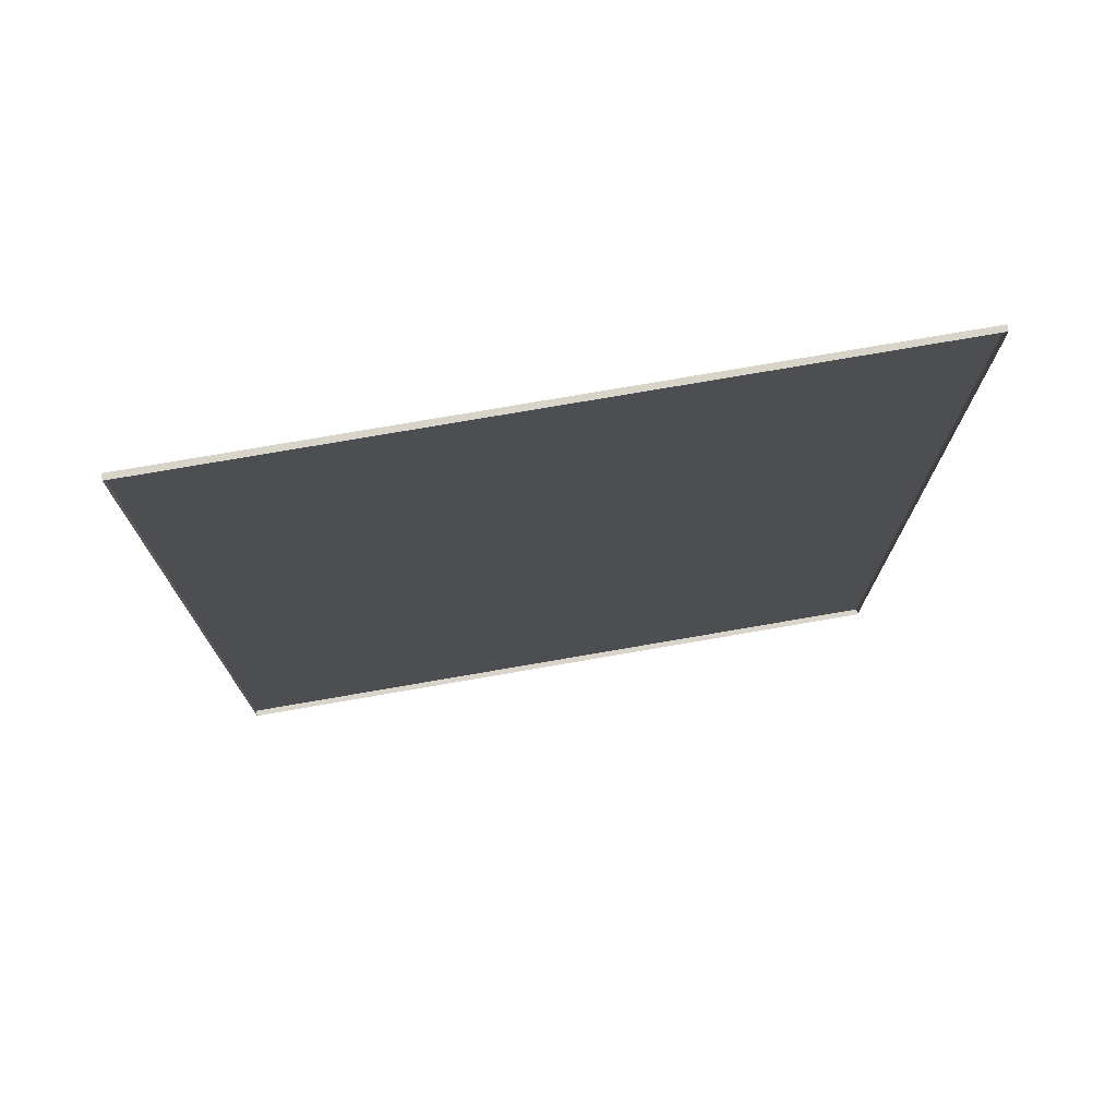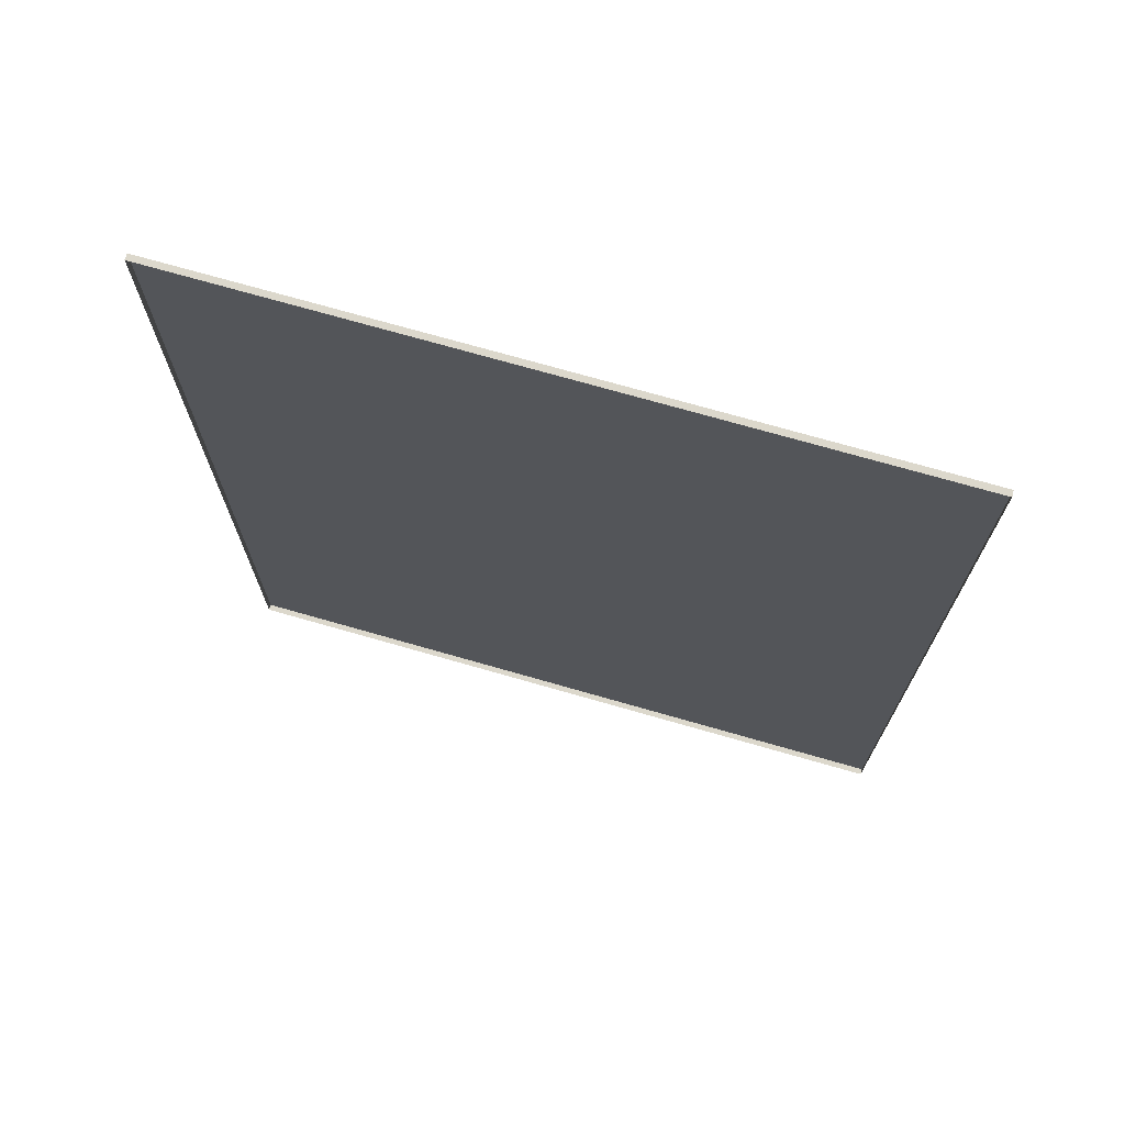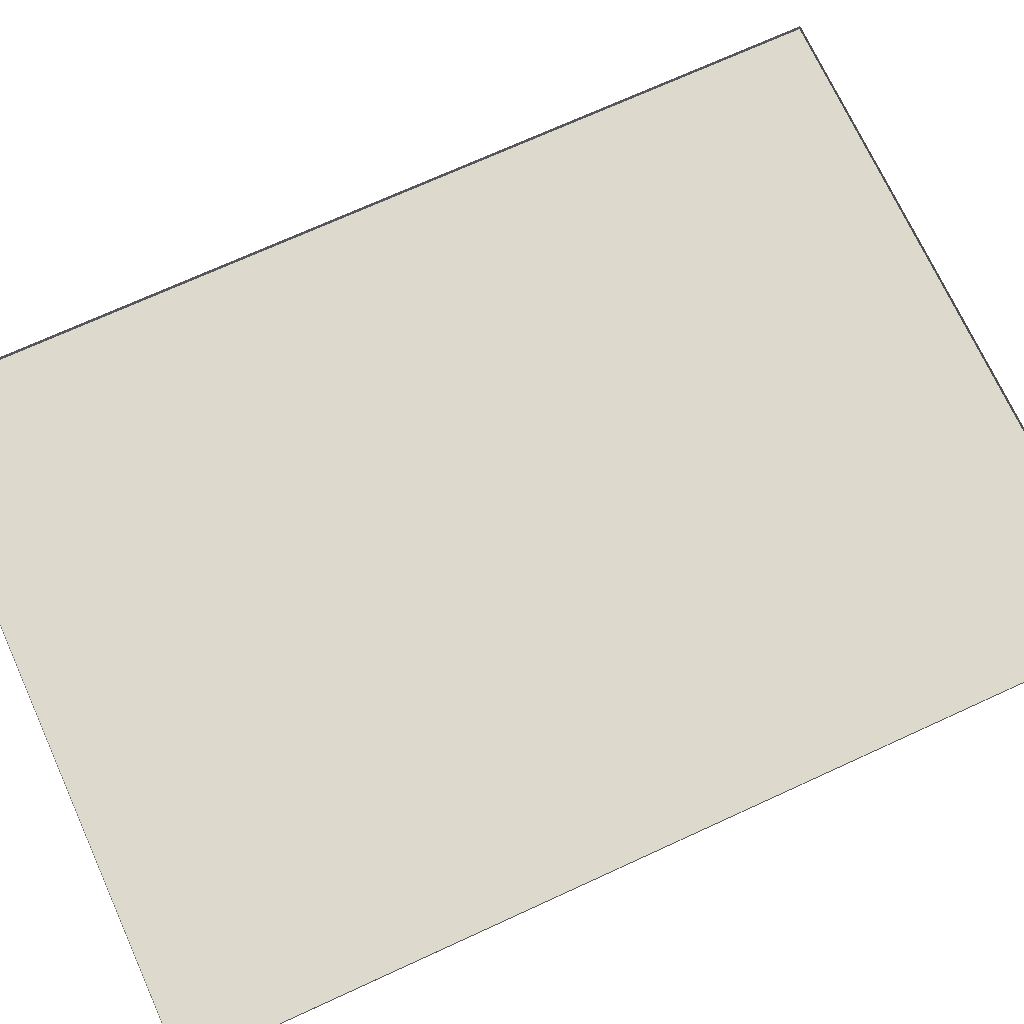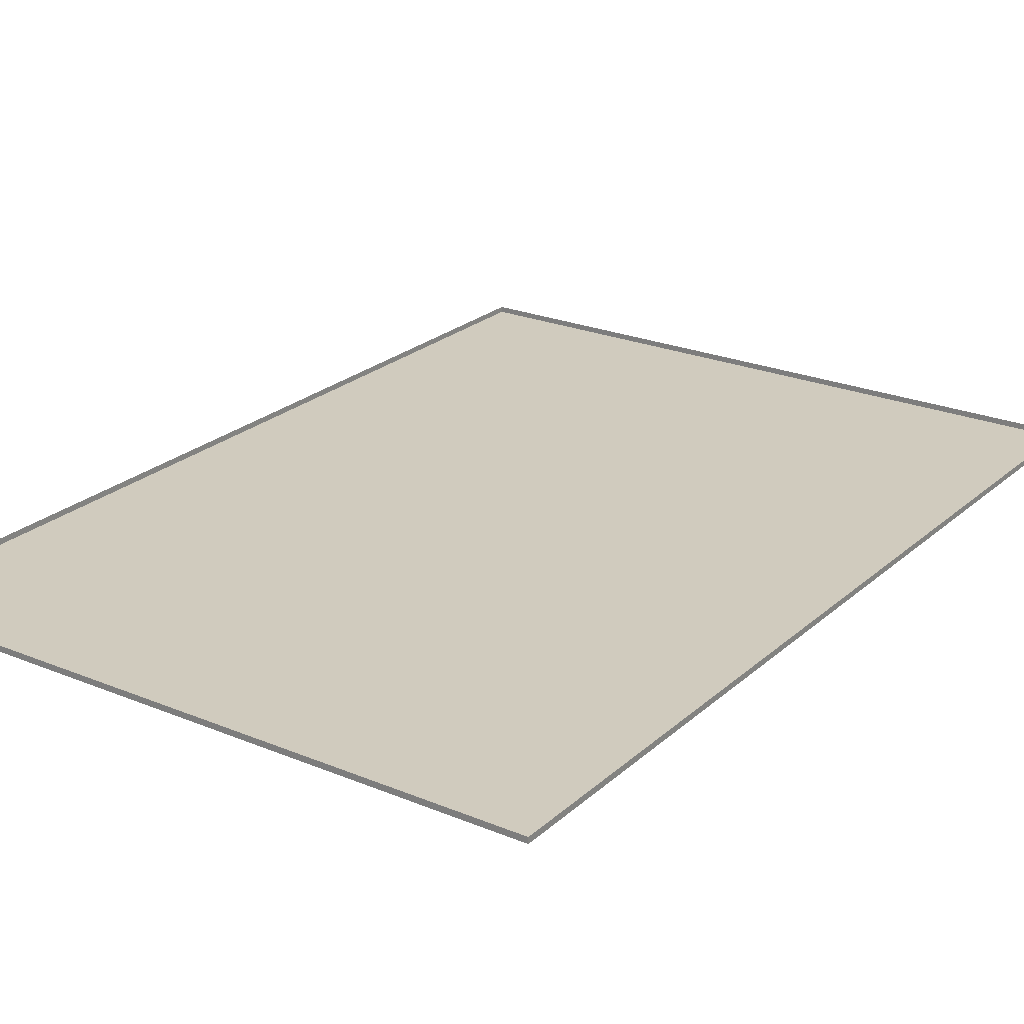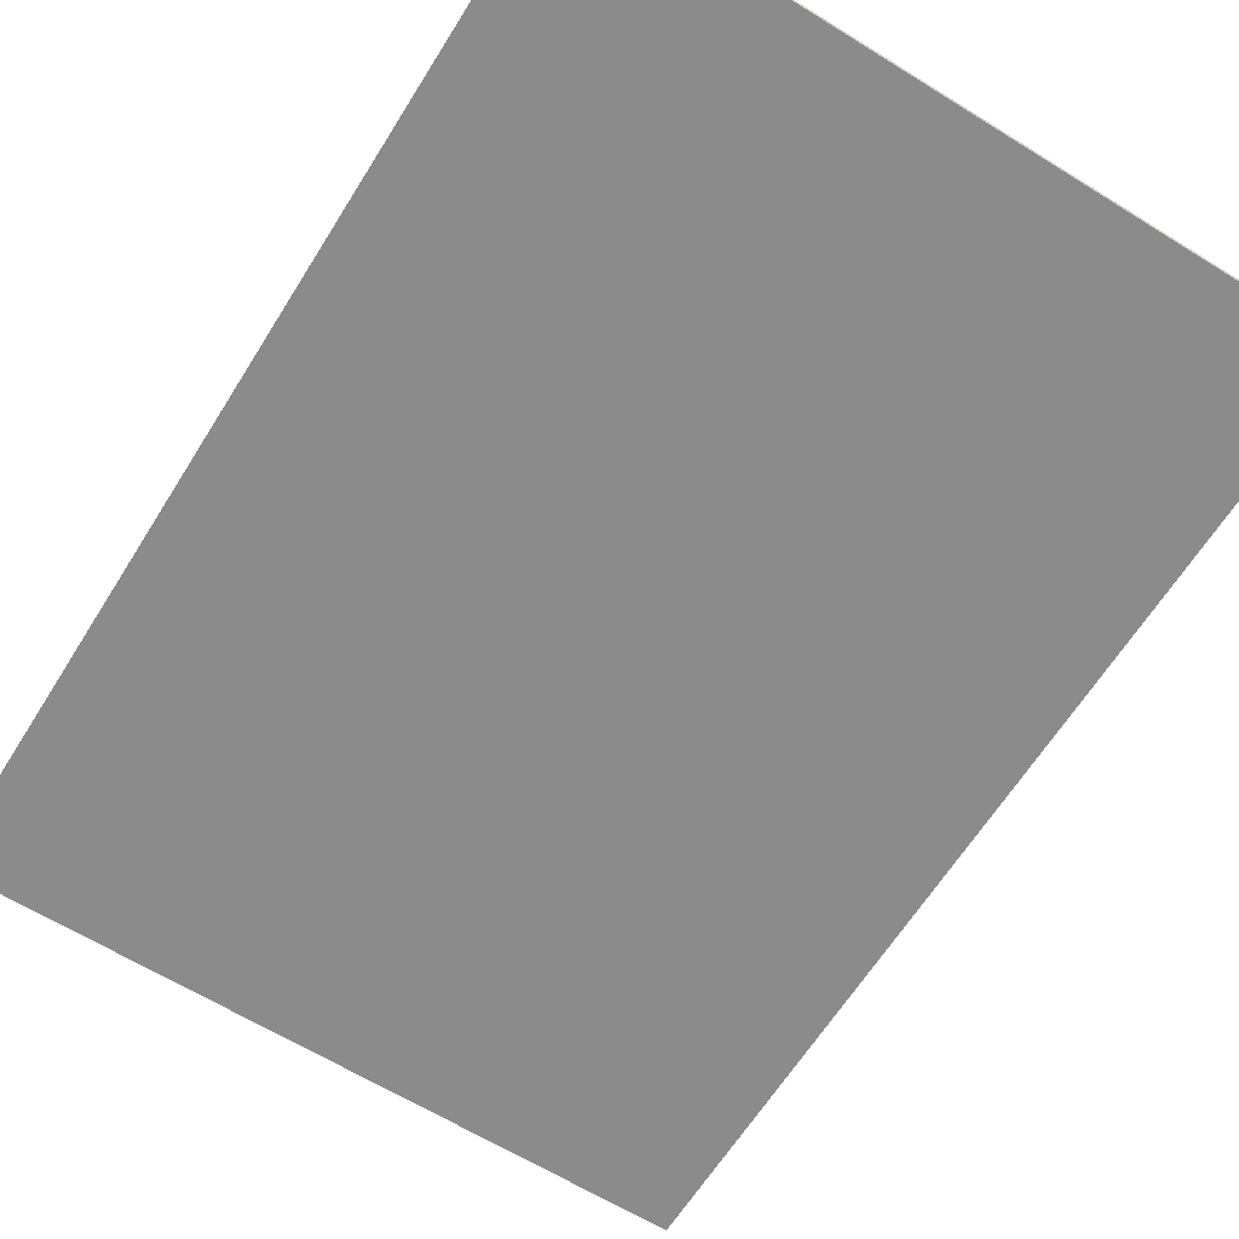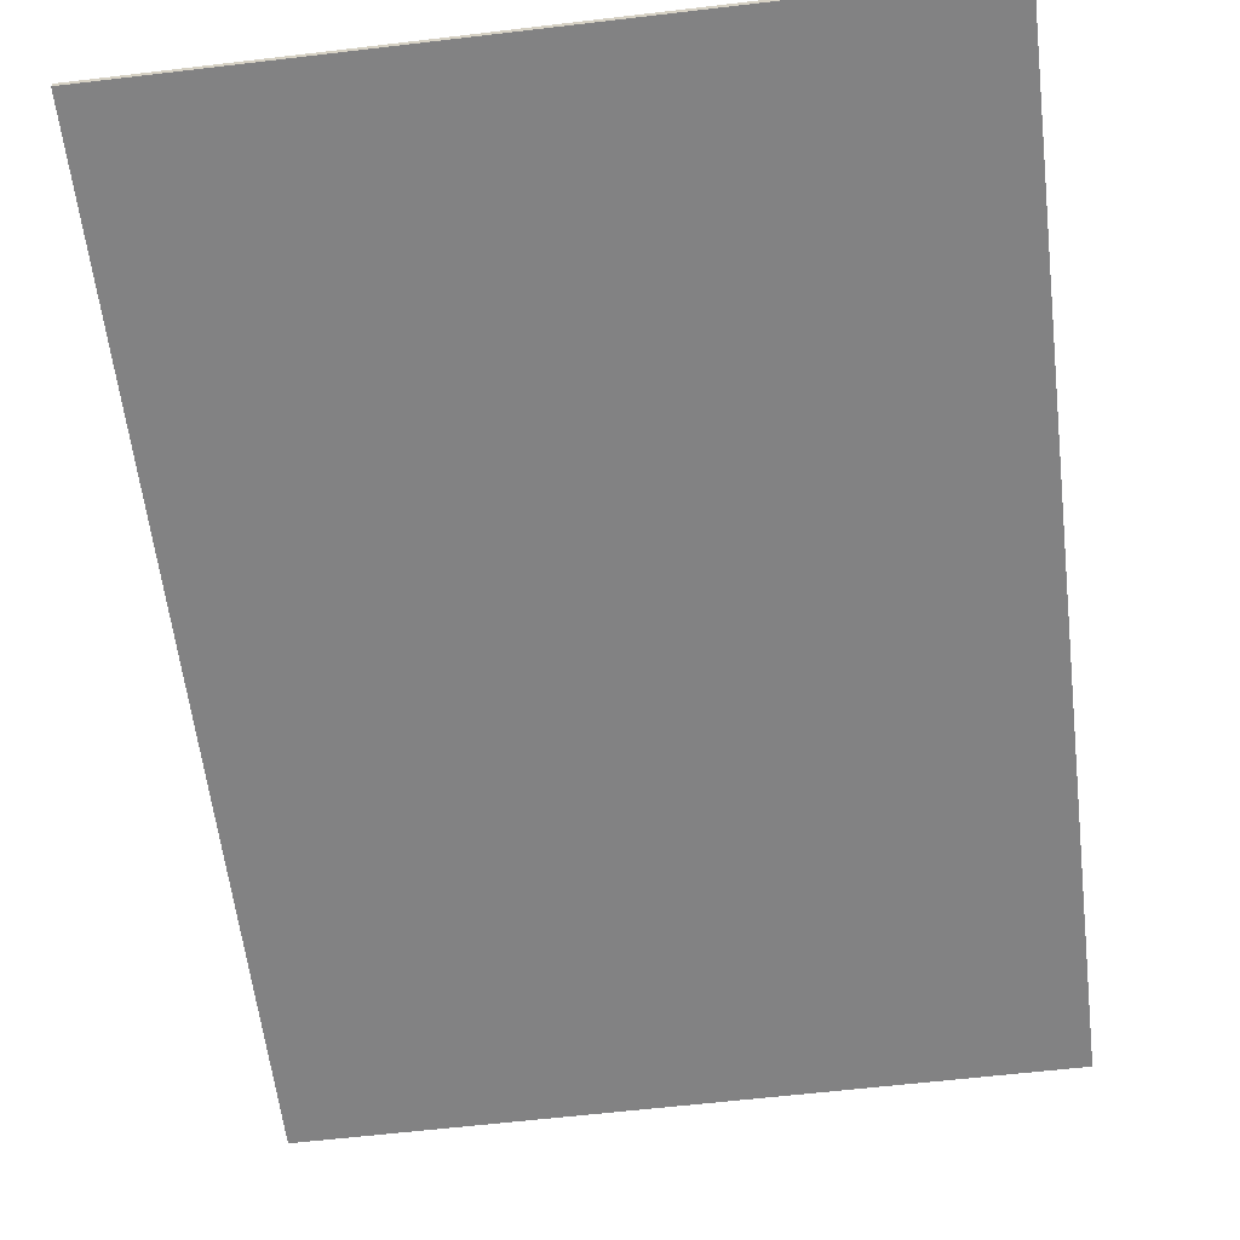
<metadata>
{"format":"obj","ext":"obj","renderer":"f3d","projection":"perspective","resolution":1024,"background":"white","views":[{"elev":75.7,"azim":-9.8,"up":"+Y"},{"elev":72.7,"azim":16.0,"up":"+Y"},{"elev":71.9,"azim":-114.6,"up":"+Z"},{"elev":23.6,"azim":-145.2,"up":"+Z"},{"elev":-63.8,"azim":148.0,"up":"+Z"},{"elev":-60.8,"azim":-173.1,"up":"+Z"}]}
</metadata>
<code>
o OC_EBA_FURE_SMALL_V3
v 1.5 2 0
v 1.5 -2 0
v -1.4 2 0
v 1.5 2 -0.02464
v -1.4 -2 0
v 1.5 -2 -0.02464
v -1.4 -2 -0.02464
v -1.4 2 -0.02464
f 8 4 6
f 6 4 1
f 3 1 4
f 6 7 8
f 7 6 2
f 1 2 6
f 8 7 5
f 2 5 7
f 5 3 8
f 4 8 3

</code>
